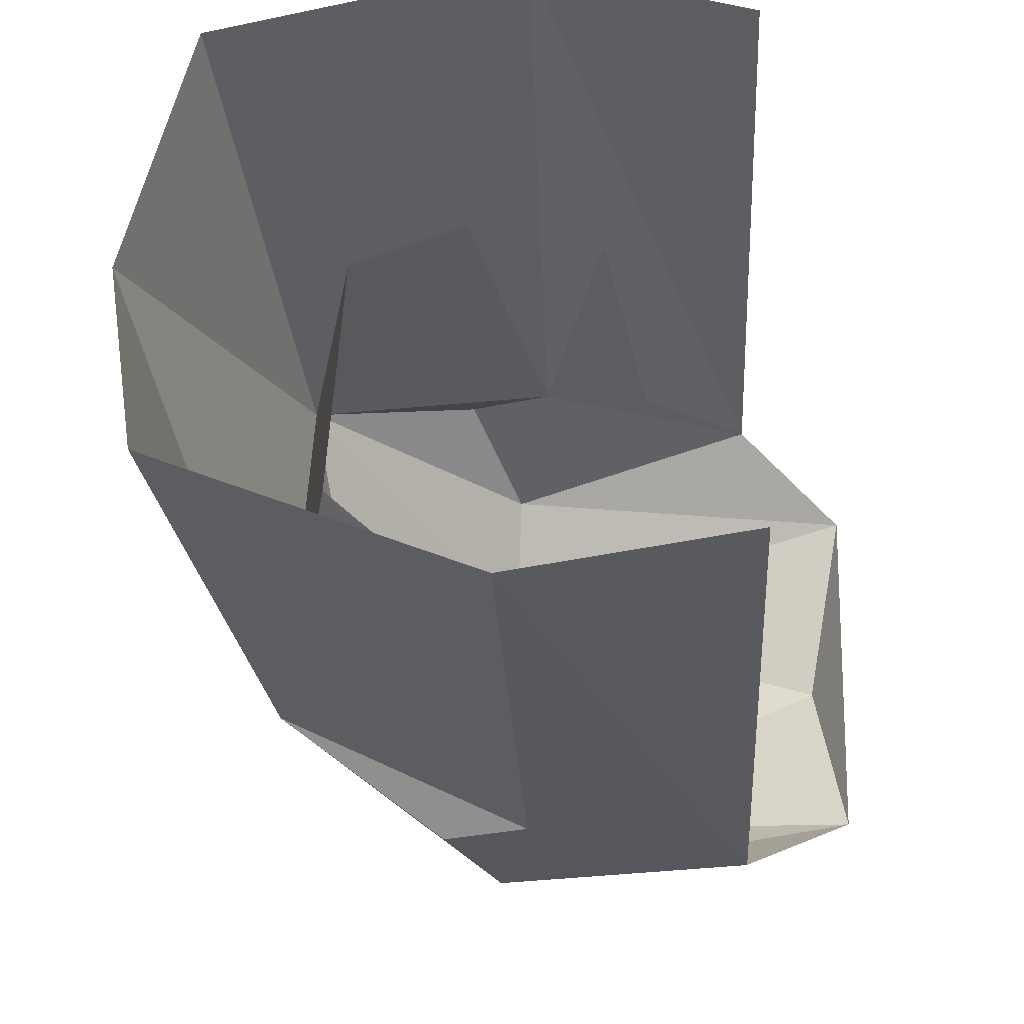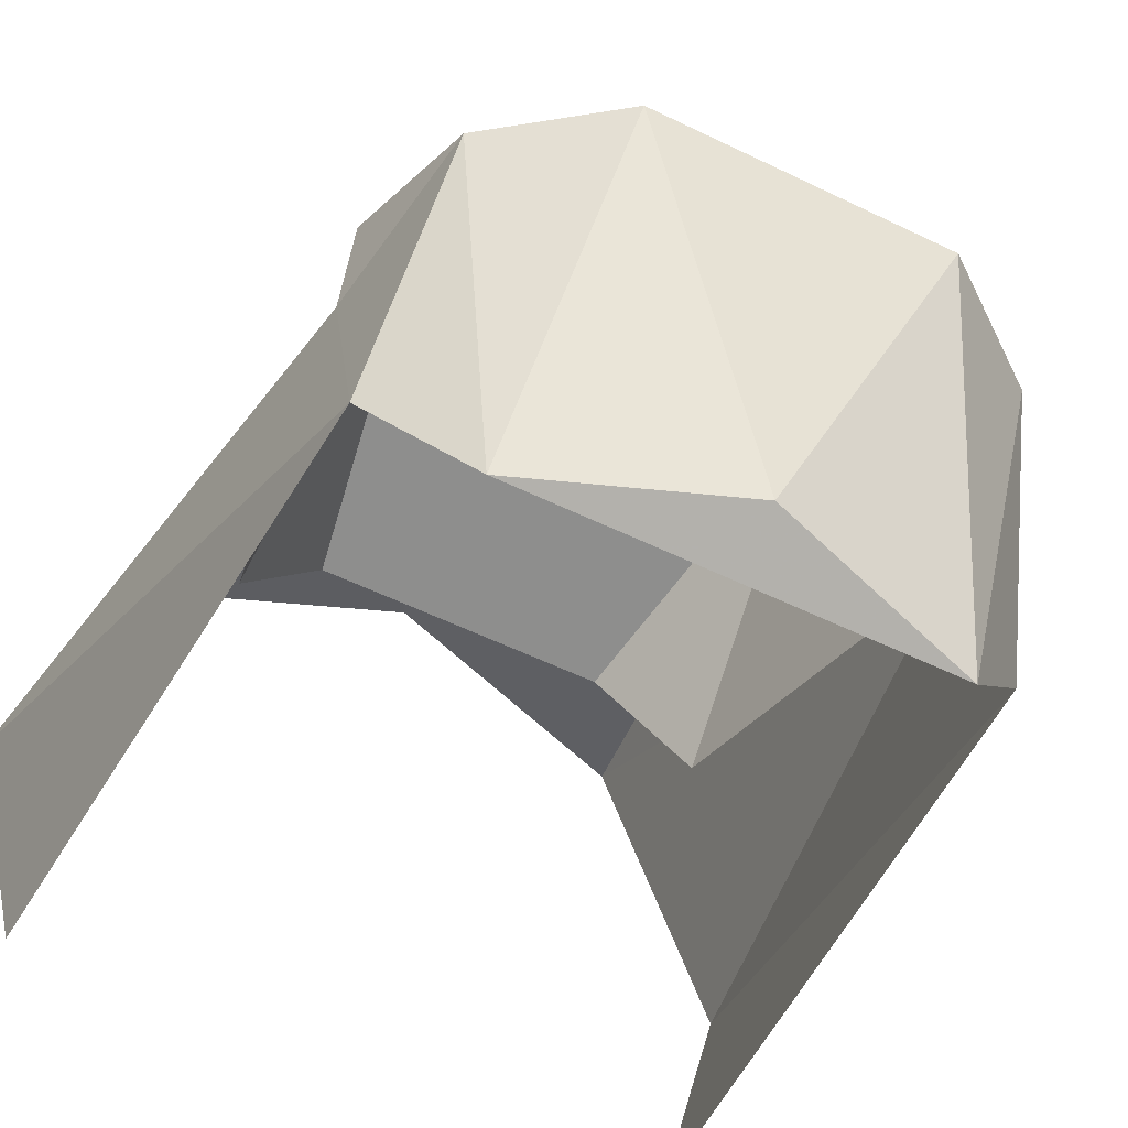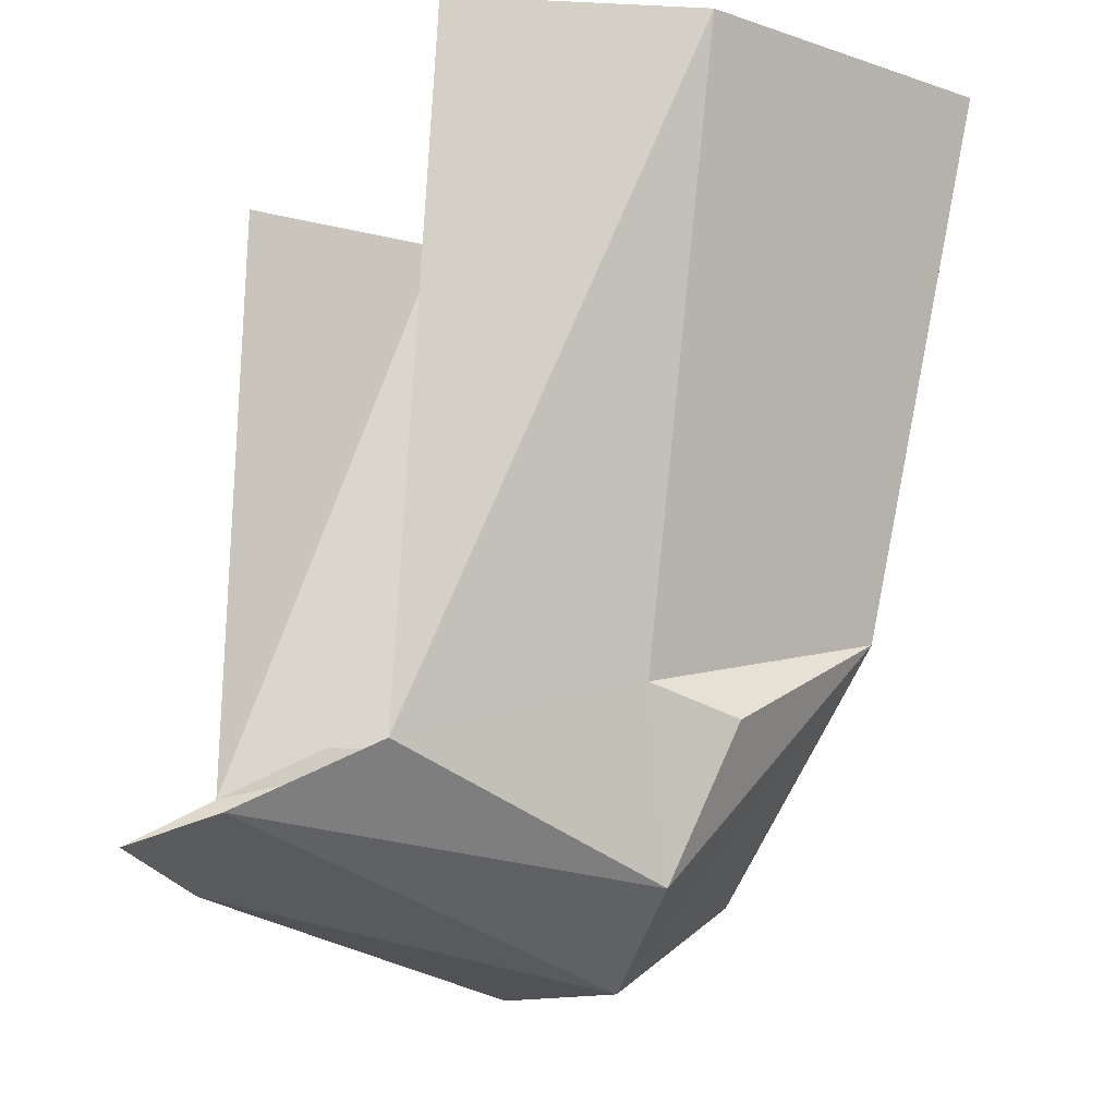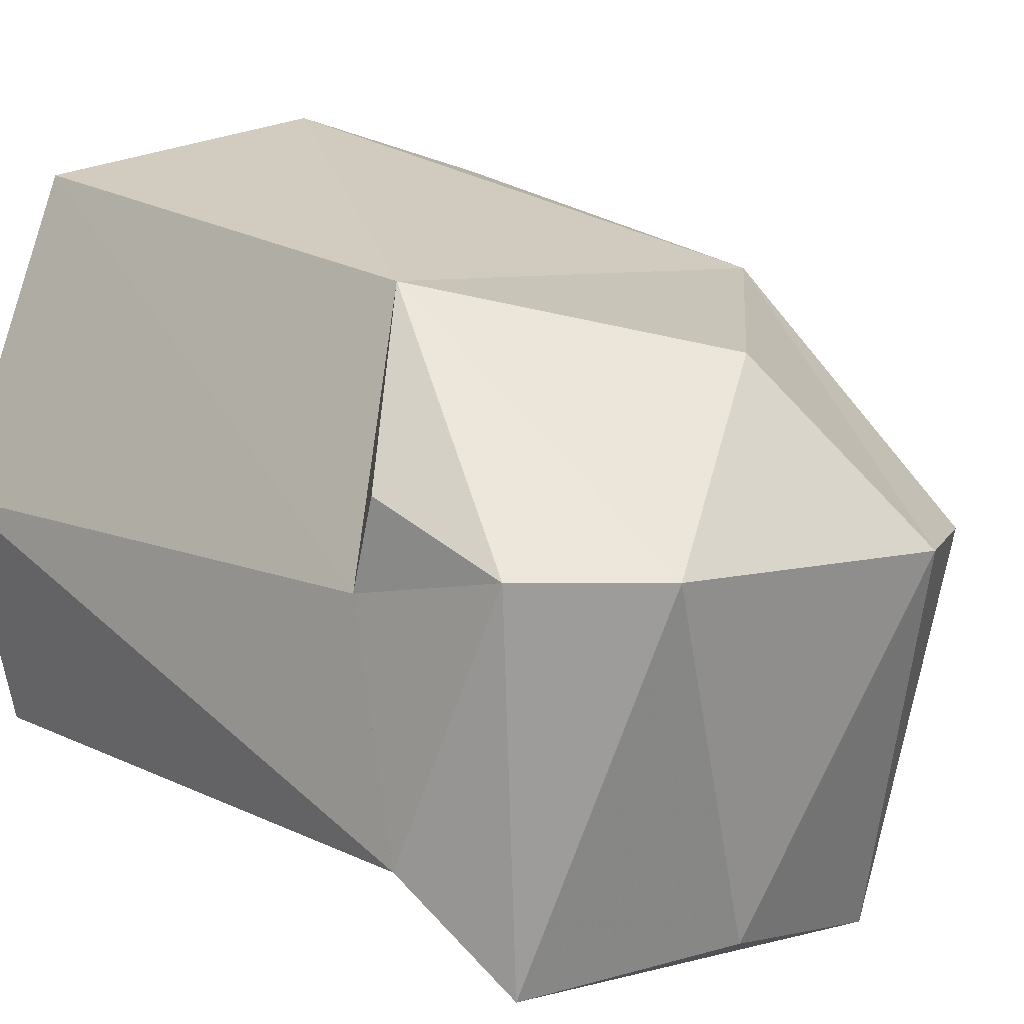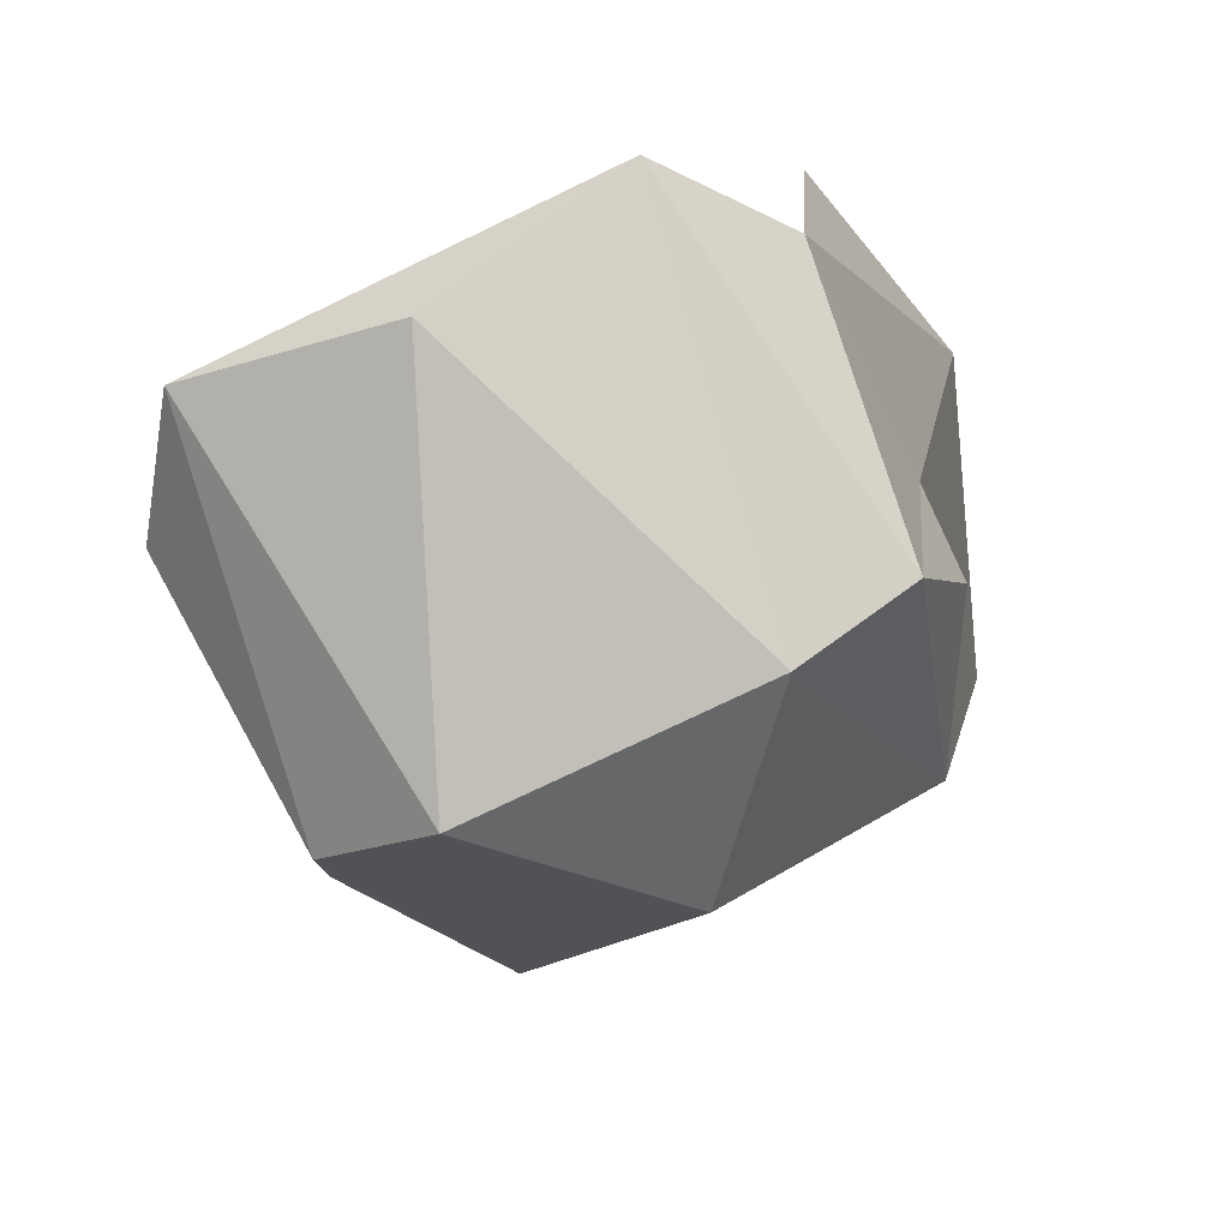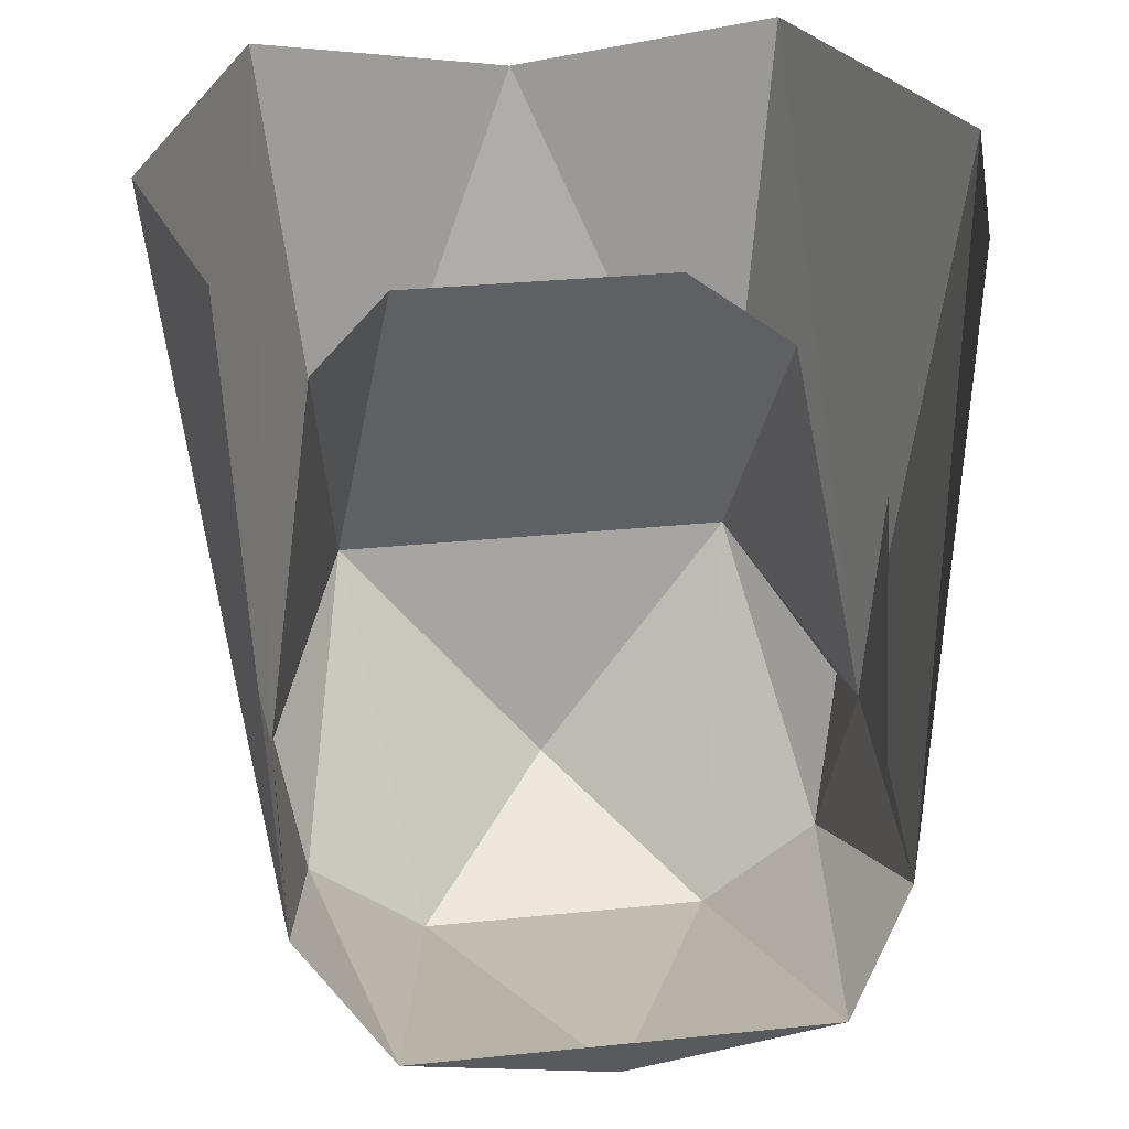
<metadata>
{"format":"obj","ext":"obj","renderer":"f3d","projection":"perspective","resolution":1024,"background":"white","views":[{"elev":53.3,"azim":92.6,"up":"+Y"},{"elev":-55.3,"azim":-27.2,"up":"+Z"},{"elev":-10.5,"azim":-111.1,"up":"+Y"},{"elev":7.8,"azim":-37.0,"up":"+Z"},{"elev":-75.8,"azim":-154.3,"up":"+Y"},{"elev":30.7,"azim":171.6,"up":"+Y"}]}
</metadata>
<code>
v 0.0625 -0.1953 -0.1328
v 0.007812 -0.2109 -0.125
v 0.007812 -0.1953 -0.1328
v -0.04688 -0.1953 -0.1328
v -0.03125 -0.2344 -0.03125
v -0.0625 -0.2109 -0.03125
v -0.07031 -0.1797 -0.1016
v -0.07031 -0.1641 -0.03906
v -0.09375 -0.007812 -0.03125
v -0.07812 -0.007812 -0.09375
v -0.07031 -0.1641 -0.07031
v -0.07031 -0.09375 -0.05469
v 0.08594 -0.1719 -0.01562
v 0.08594 -0.1641 -0.03906
v 0.0625 -0.1484 0.03125
v 0.07812 -0.2109 -0.03125
v 0.08594 -0.1797 -0.1016
v 0.1094 -0.007812 -0.03125
v 0.07812 -0.007812 0.05469
v 0.08594 -0.1641 -0.07031
v 0.04688 -0.2344 -0.03125
v -0.07031 -0.1719 -0.01562
v -0.04688 -0.1484 0.03125
v 0.007812 -0.2109 0.01562
v 0.007812 -0.02344 0.07031
v -0.0625 -0.007812 0.05469
v -0.03125 -0.0625 0.01562
v -0.05469 -0.07031 -0.01562
v 0.09375 -0.007812 -0.09375
v 0.04688 -0.0625 0.01562
v 0.07031 -0.07031 -0.01562
f 1 2 3
f 3 2 4
f 4 2 5
f 4 5 6
f 4 6 7
f 7 6 8
f 13 14 15
f 13 15 16
f 13 16 14
f 14 16 17
f 15 21 16
f 16 21 1
f 16 1 17
f 22 6 23
f 22 23 8
f 22 8 6
f 6 5 23
f 23 5 24
f 23 24 15
f 5 21 24
f 24 21 15
f 2 1 21
f 2 21 5
f 7 8 9
f 7 9 10
f 7 10 9
f 7 9 8
f 14 17 18
f 14 18 19
f 14 19 15
f 14 15 19
f 14 19 18
f 14 18 17
f 23 15 25
f 23 25 26
f 23 26 8
f 23 8 26
f 23 26 25
f 23 25 15
f 26 9 8
f 26 8 9
f 15 19 25
f 15 25 19
f 17 29 18
f 17 18 29
f 7 8 11
f 11 8 12
f 14 17 20
f 23 15 27
f 23 27 28
f 23 28 8
f 30 27 15
f 30 15 31
f 31 15 14

</code>
